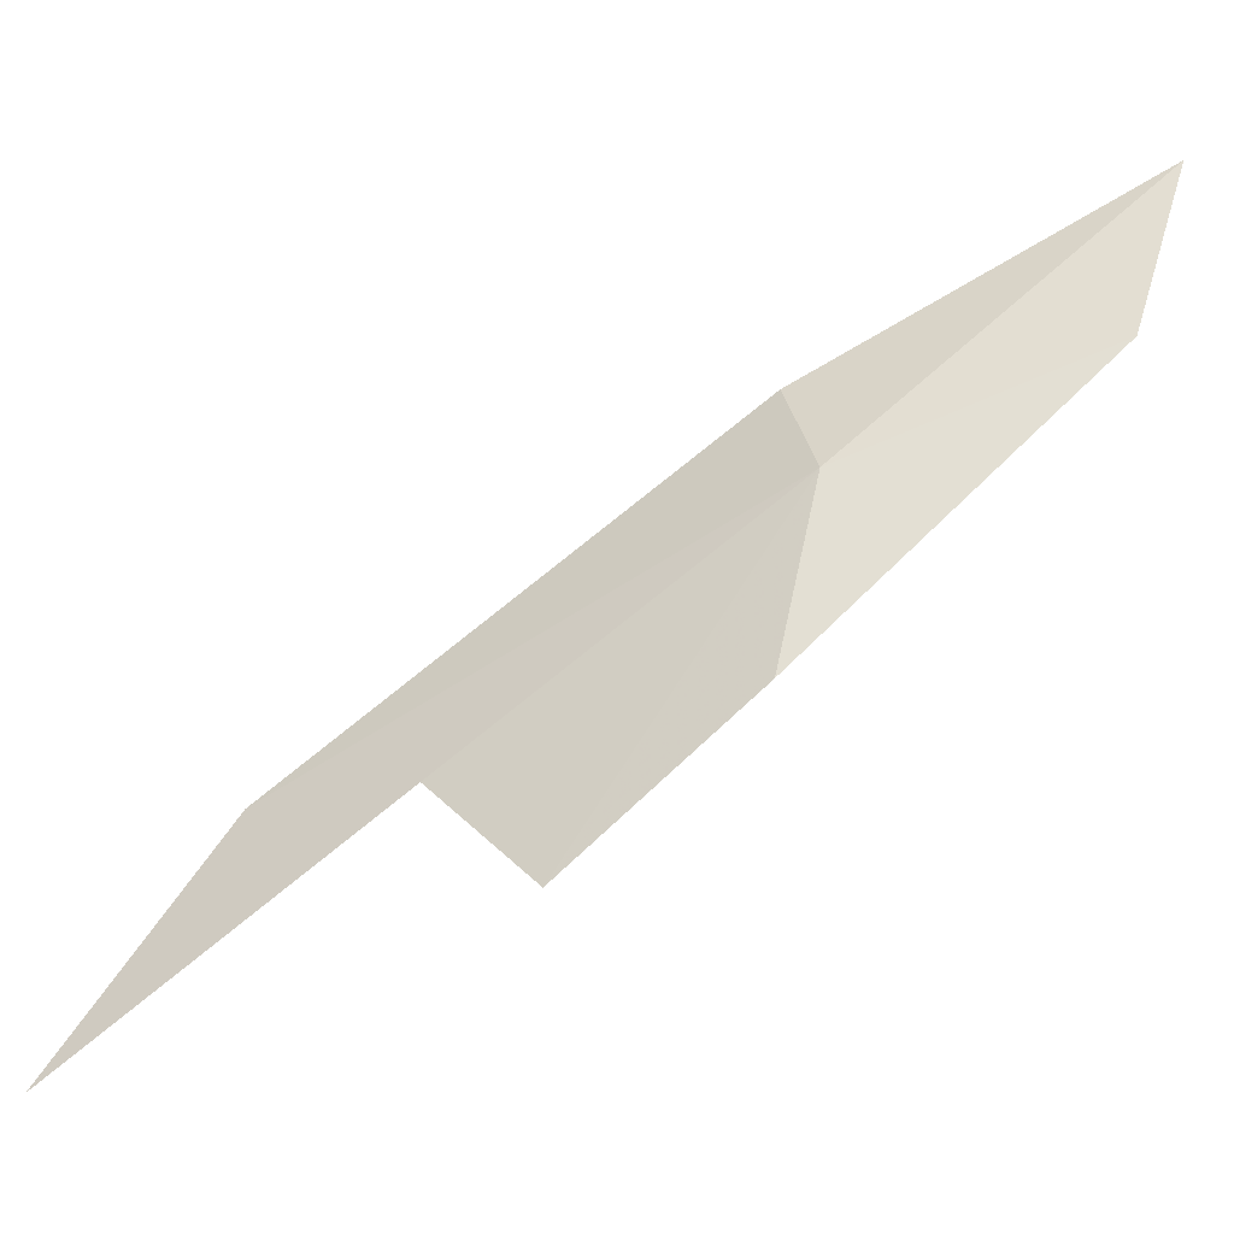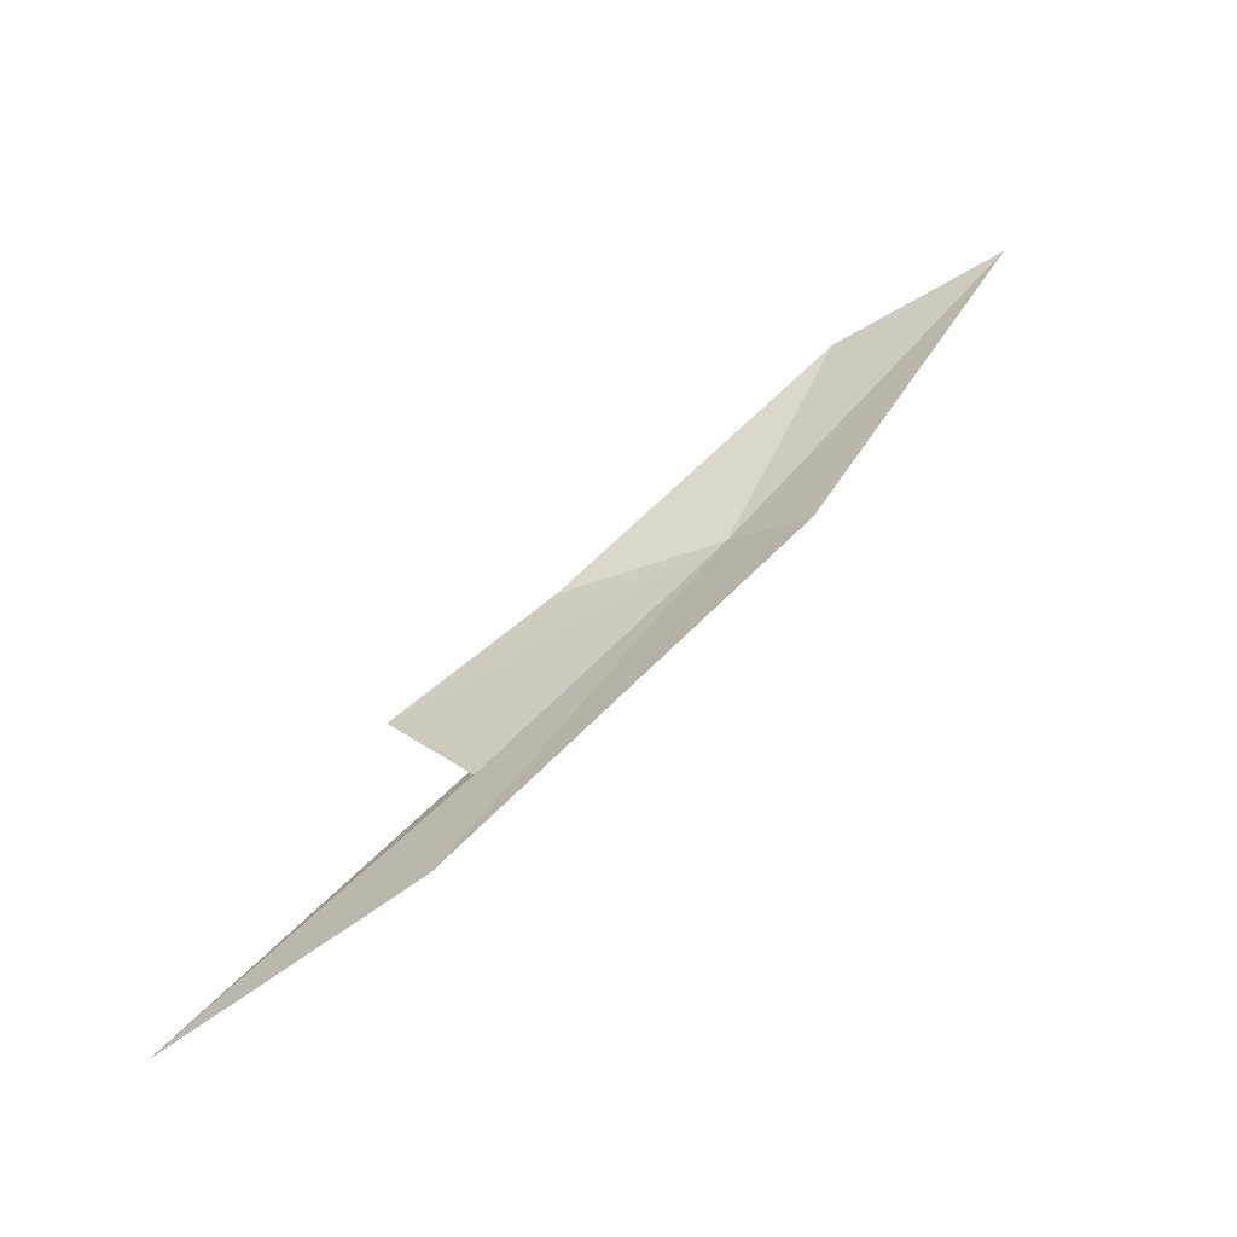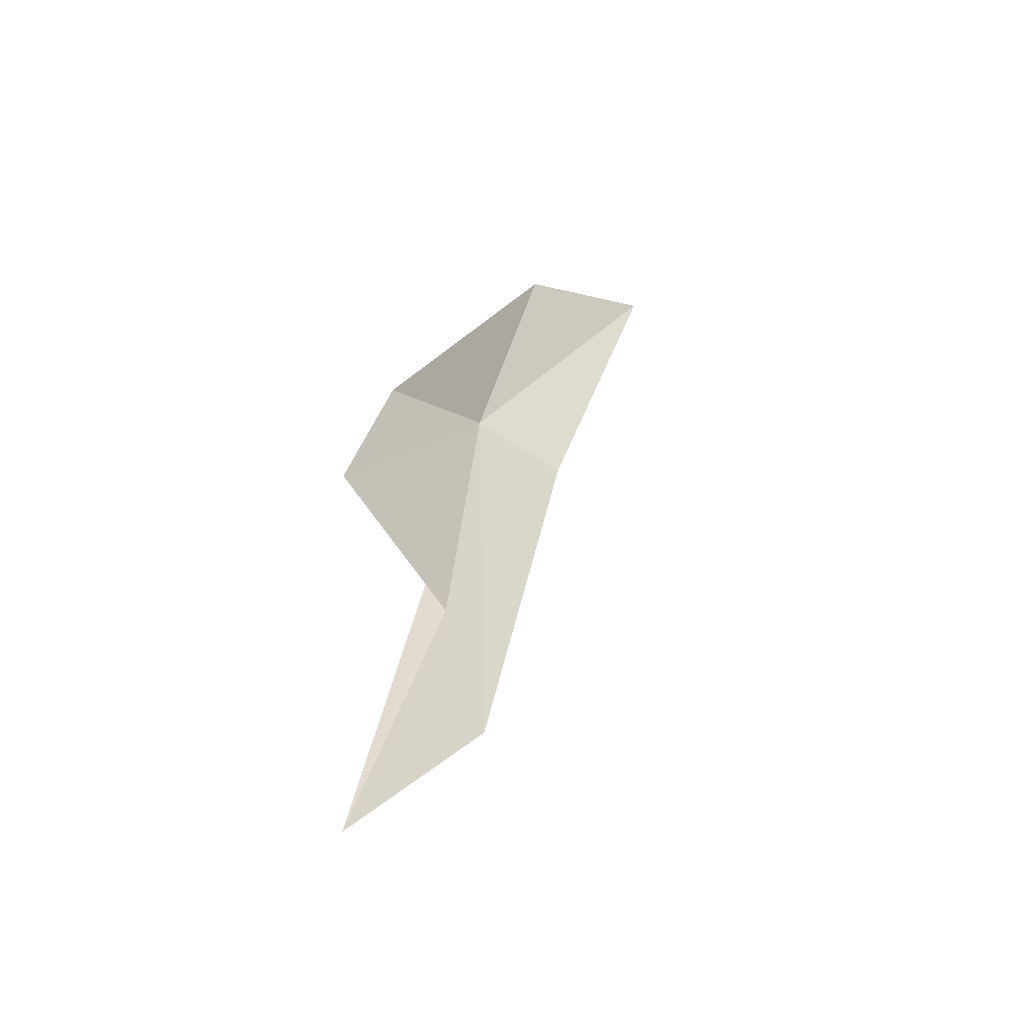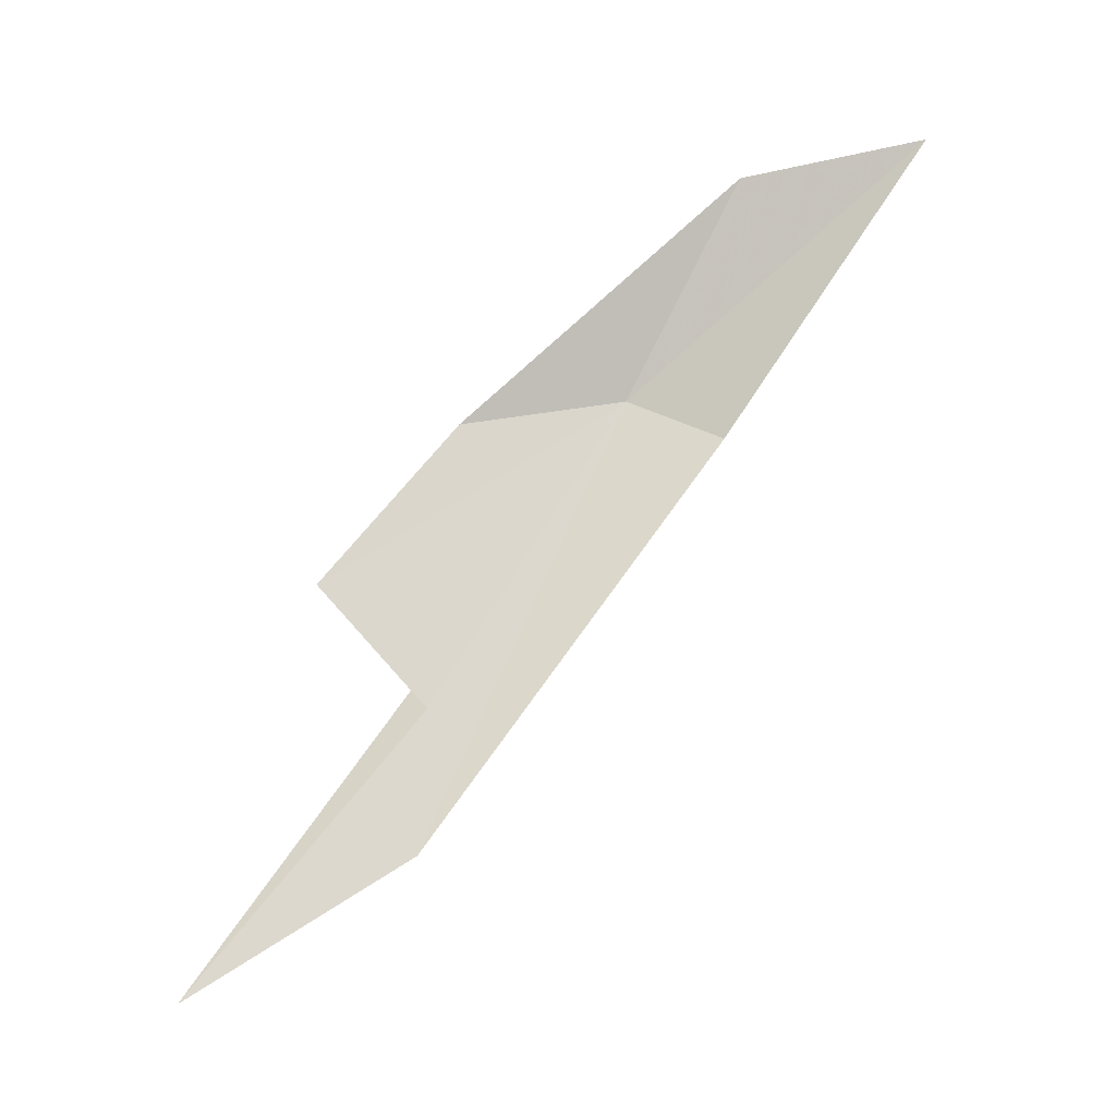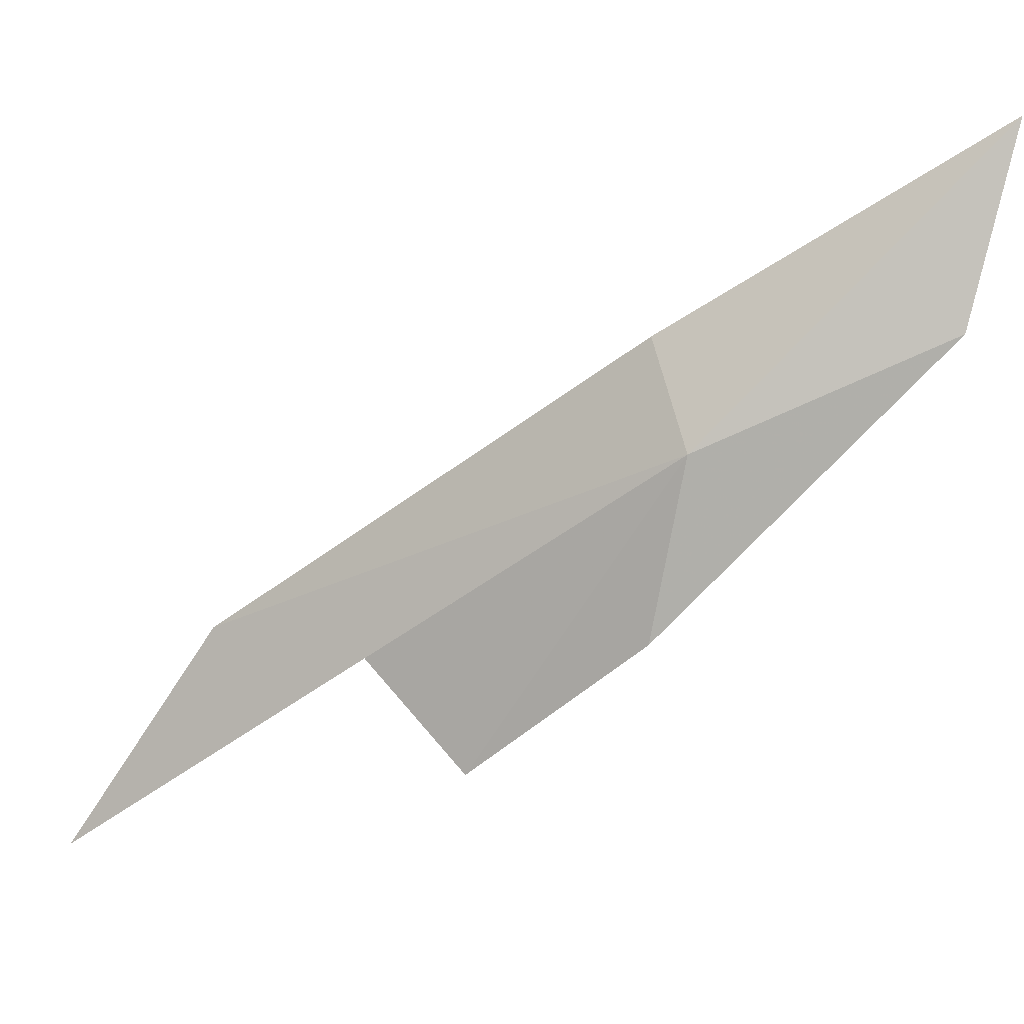
<metadata>
{"format":"obj","ext":"obj","renderer":"f3d","projection":"perspective","resolution":1024,"background":"white","views":[{"elev":8.6,"azim":-81.9,"up":"+Y"},{"elev":-40.4,"azim":72.5,"up":"+Z"},{"elev":-20.7,"azim":-2.4,"up":"+Z"},{"elev":3.6,"azim":49.7,"up":"+Z"},{"elev":46.3,"azim":-85.2,"up":"+Y"}]}
</metadata>
<code>
v 70.15 45.79 37.74
v 66.19 31.24 19.6
v 70.13 37.31 23.93
v 73.1 47.36 36.56
v 76.67 52.83 46.12
v 72.36 48.75 44.95
v 67.05 41.36 37
v 65.67 36.72 31.97
v 68.94 38.61 28.2
f 1 3 2
f 1 4 3
f 1 5 4
f 1 6 5
f 1 7 6
f 1 8 7
f 1 9 8
f 1 2 9

</code>
